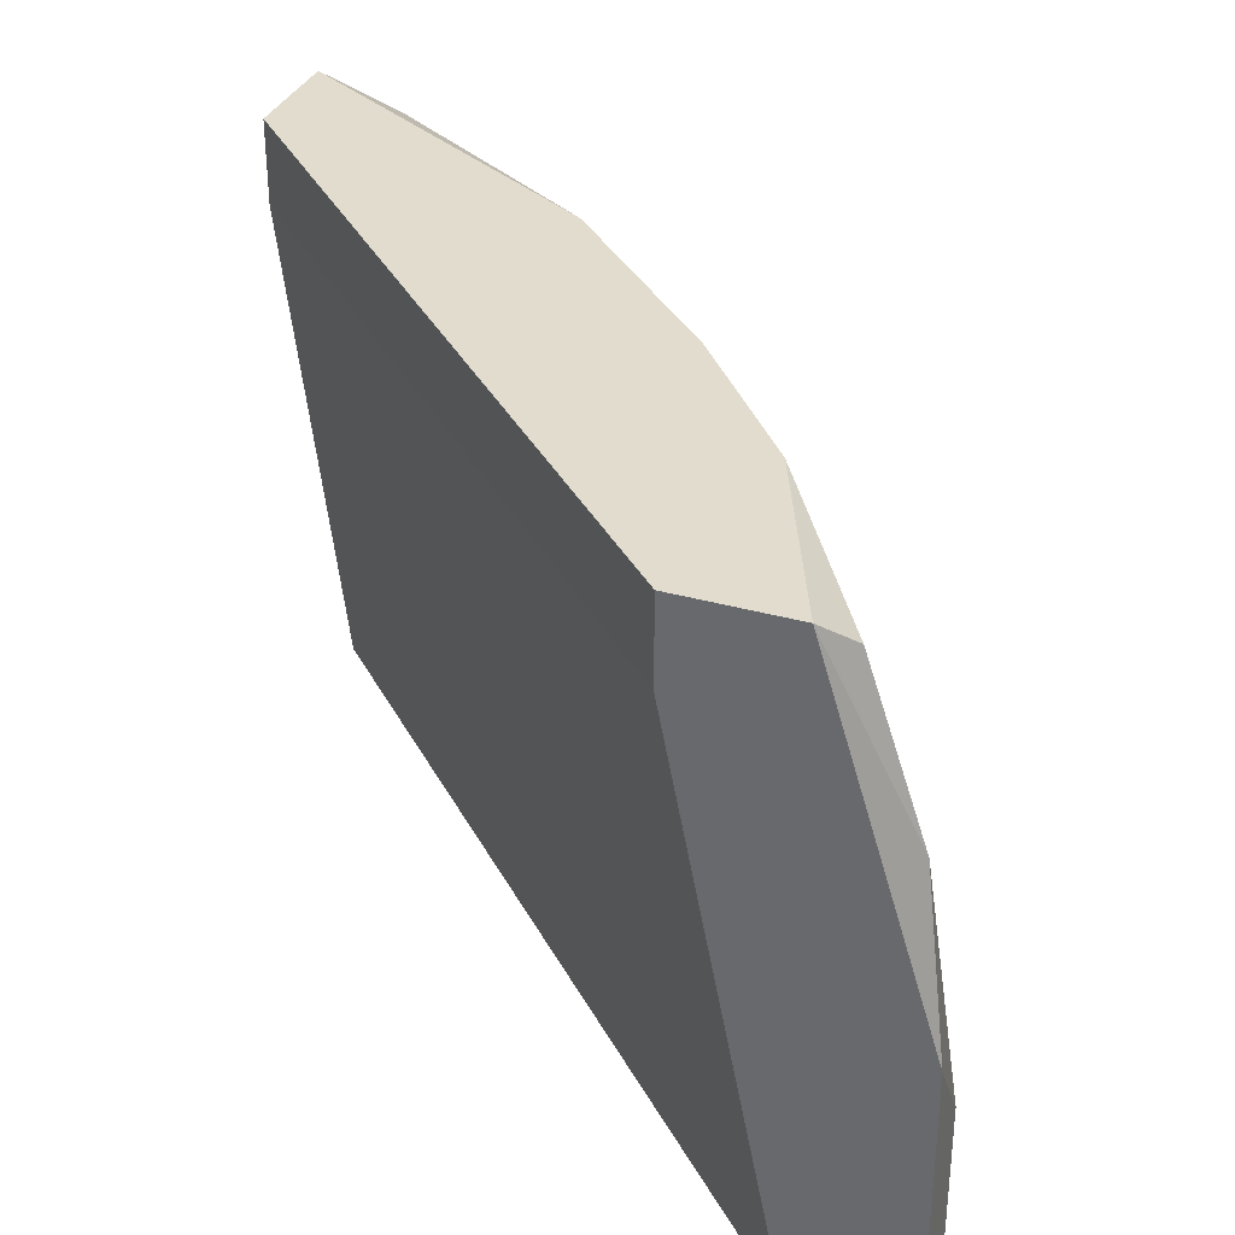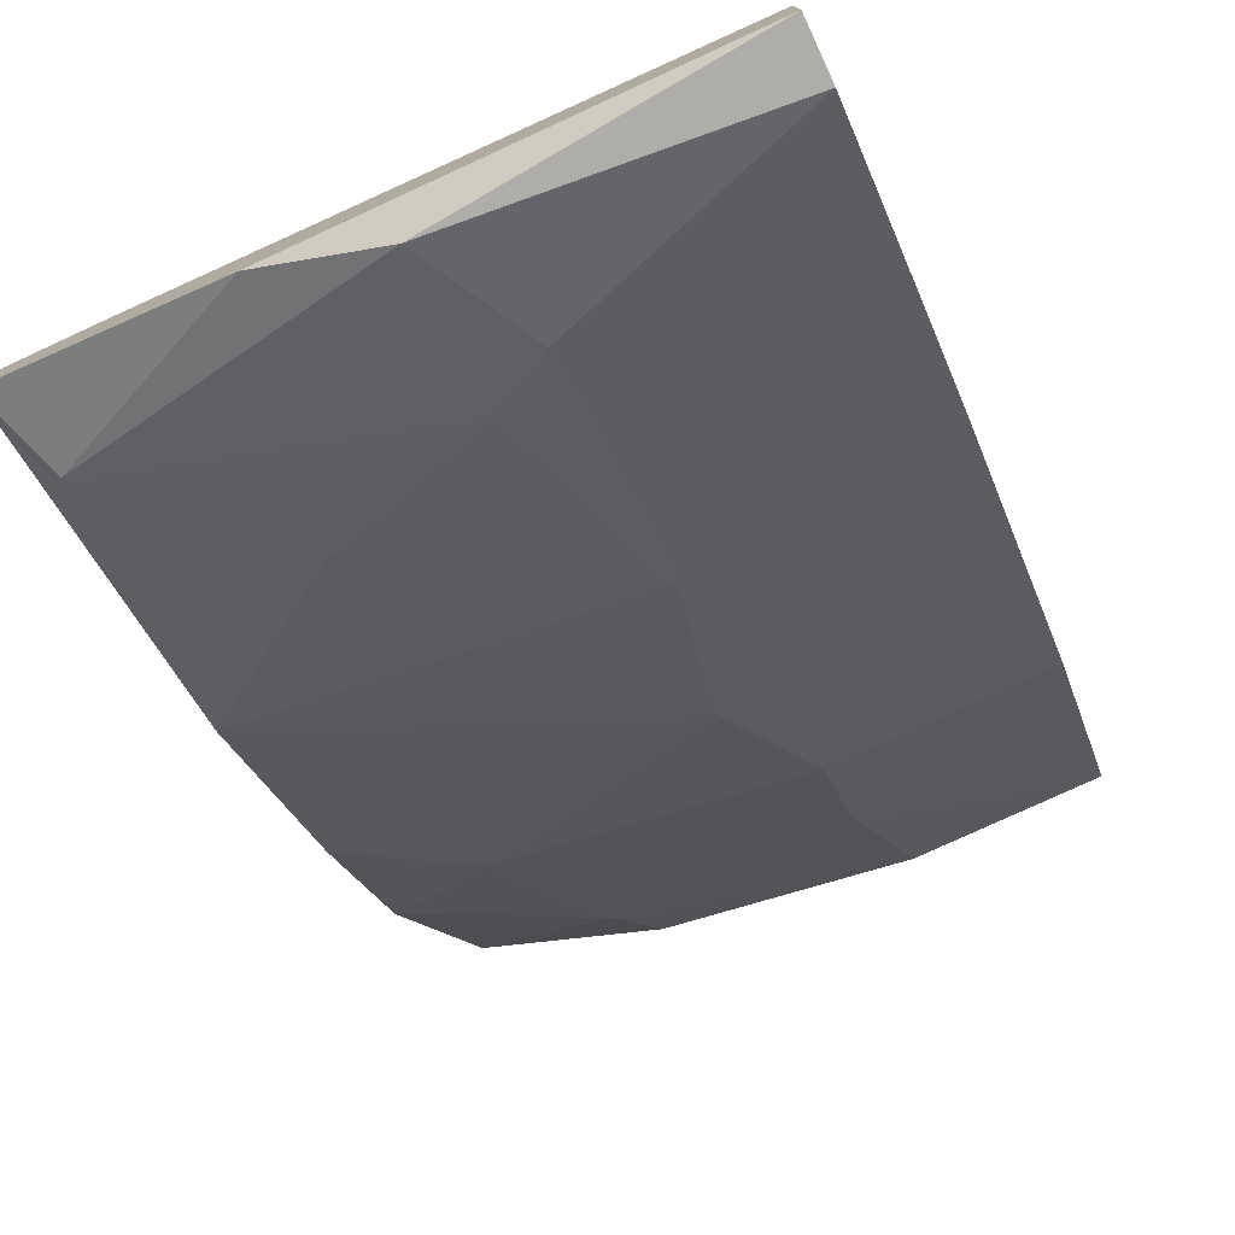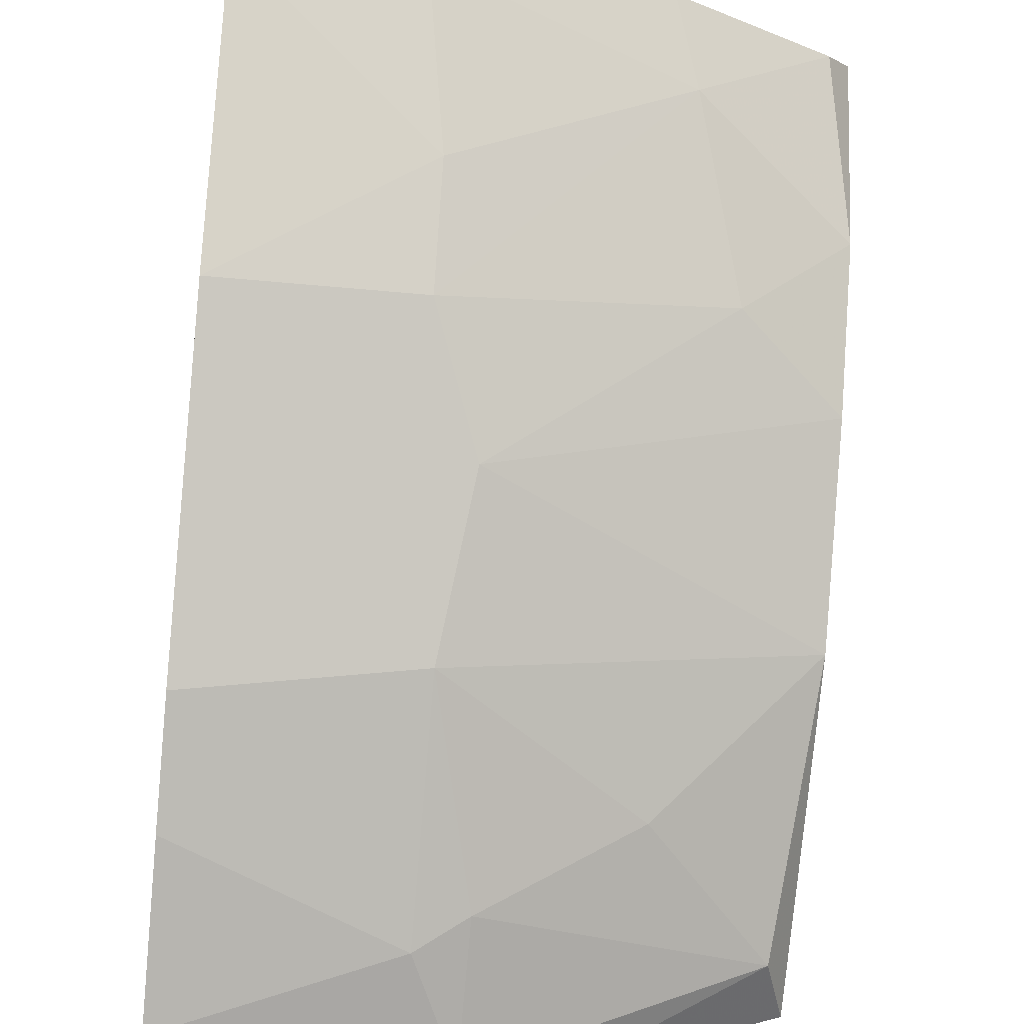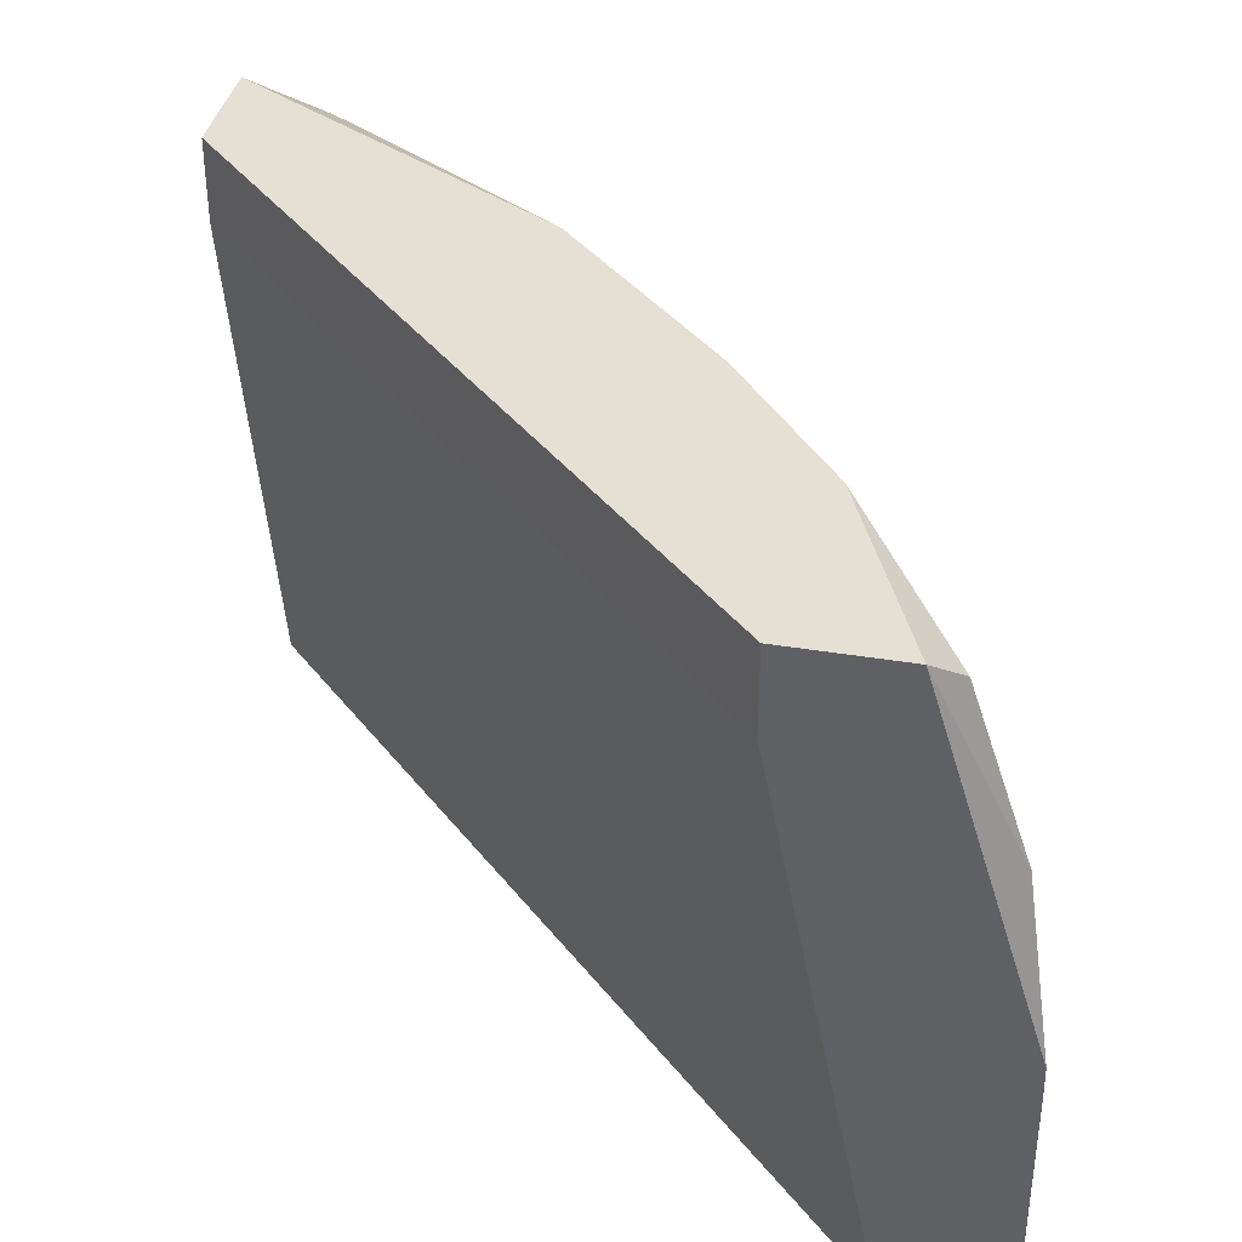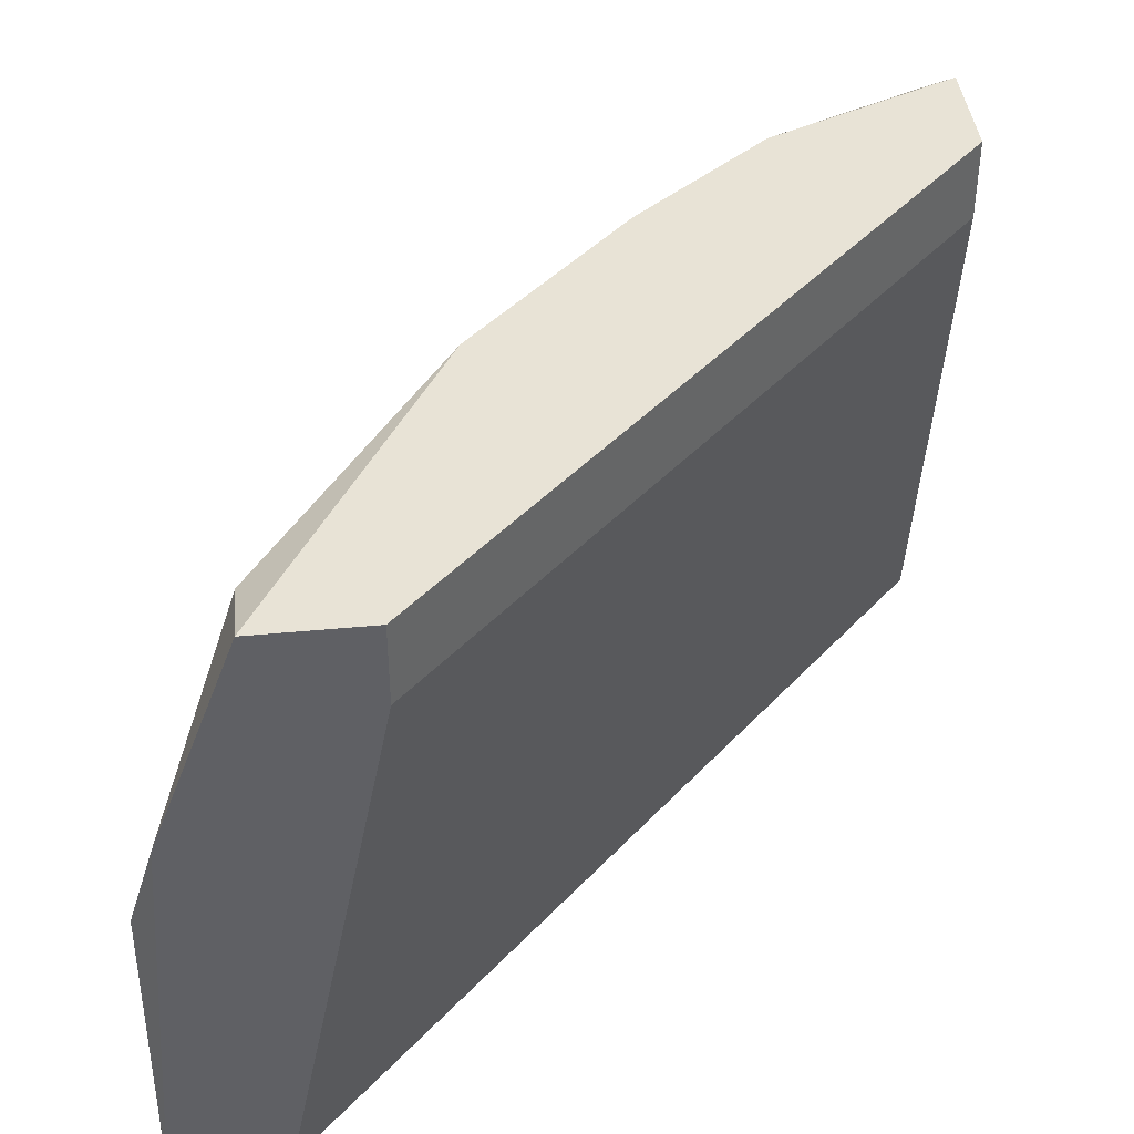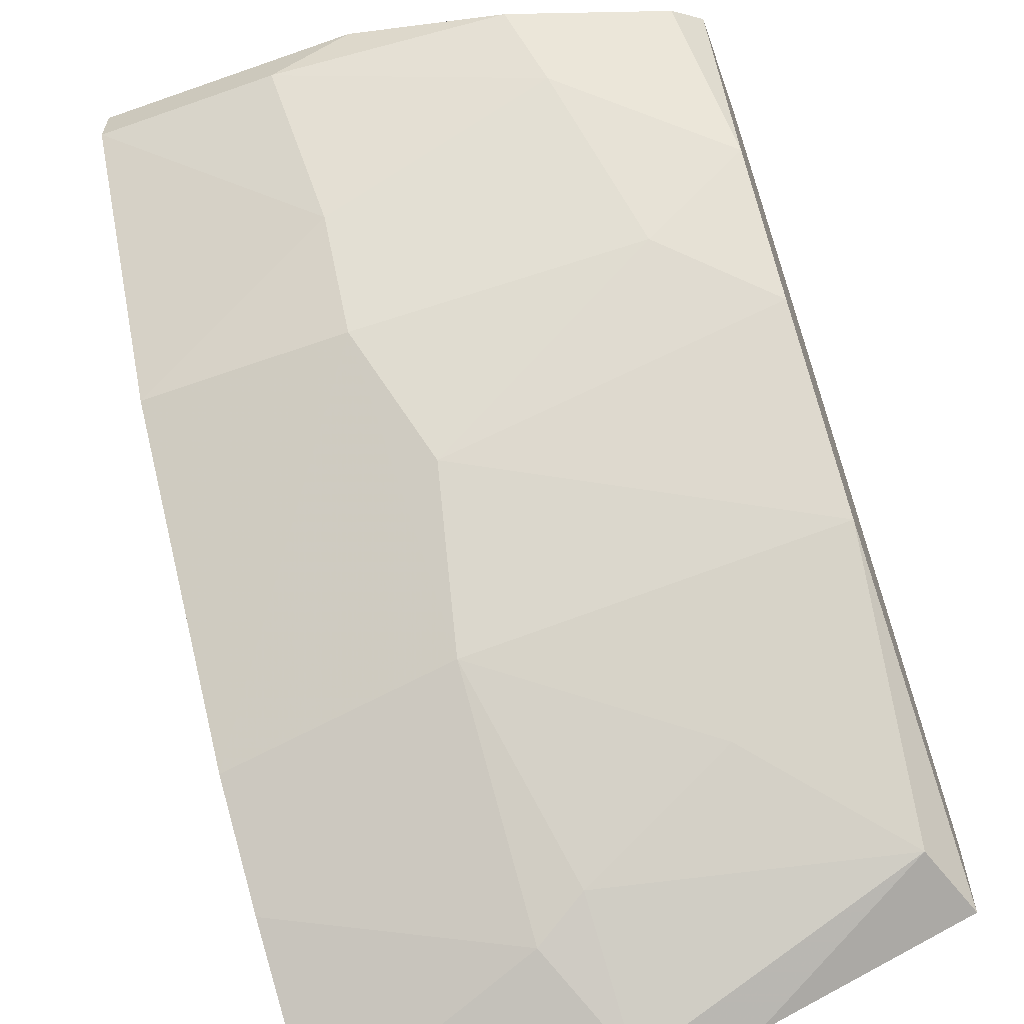
<metadata>
{"format":"obj","ext":"obj","renderer":"f3d","projection":"perspective","resolution":1024,"background":"white","views":[{"elev":34.0,"azim":20.9,"up":"+Y"},{"elev":-77.4,"azim":-65.2,"up":"+Z"},{"elev":-47.0,"azim":83.9,"up":"+Z"},{"elev":38.1,"azim":11.9,"up":"+Y"},{"elev":41.8,"azim":-96.6,"up":"+Y"},{"elev":-62.8,"azim":109.6,"up":"+Z"}]}
</metadata>
<code>
v 0.003136 1e-06 -0.01286
v 0.003136 1e-06 -0.01354
v 0.003136 0.002369 -0.01354
v 0.003136 0.003384 -0.01286
v 0.00212 0.007442 -0.0132
v 0.00212 0.005751 -0.01421
v -0.004984 0.003046 -0.02199
v -0.004646 0.003722 -0.02165
v 0.000428 0.007781 -0.01286
v 0.000428 0.006428 -0.01624
v 0.000428 0.006766 -0.01286
v -0.006676 0.005074 -0.02233
v -0.006676 1e-06 -0.02131
v -0.006676 1e-06 -0.02267
v -0.006676 0.007781 -0.02131
v -0.006676 0.007781 -0.01996
v -0.006676 0.006766 -0.01996
v -0.000588 0.007781 -0.01692
v -0.000588 0.003384 -0.01827
v -0.002615 1e-06 -0.0203
v -0.002615 0.007781 -0.01895
v -0.002277 0.003046 -0.01996
v 0.002797 0.005413 -0.0132
v 0.000767 1e-06 -0.01692
v 0.000767 0.002707 -0.01692
v 0.000767 0.007781 -0.01523
v -0.006337 0.003722 -0.02267
v -0.003969 1e-06 -0.02131
v -0.003969 0.005751 -0.02064
v -0.005999 1e-06 -0.02267
v -0.005661 0.007442 -0.02131
v 0.001781 1e-06 -0.01286
v 0.001781 0.002707 -0.01557
v 0.001781 0.007781 -0.01286
f 1 2 3
f 1 24 2
f 1 3 4
f 34 1 4
f 1 11 32
f 11 1 34
f 13 14 1
f 13 1 32
f 1 14 24
f 2 33 3
f 24 33 2
f 3 23 4
f 23 3 6
f 3 33 6
f 23 34 4
f 23 6 5
f 6 26 5
f 34 23 5
f 26 34 5
f 25 10 6
f 10 26 6
f 33 25 6
f 8 22 7
f 27 8 7
f 22 20 7
f 20 28 7
f 30 27 7
f 28 30 7
f 22 8 29
f 27 31 8
f 8 31 29
f 16 11 9
f 11 34 9
f 34 16 9
f 10 19 18
f 26 10 18
f 19 10 25
f 11 16 17
f 32 11 17
f 14 15 12
f 27 14 12
f 15 31 12
f 31 27 12
f 14 13 16
f 16 13 17
f 13 32 17
f 14 16 15
f 24 14 28
f 14 27 30
f 28 14 30
f 16 21 15
f 21 31 15
f 16 26 21
f 26 16 34
f 19 21 18
f 21 26 18
f 22 21 19
f 22 19 25
f 20 22 25
f 24 20 25
f 24 28 20
f 21 22 29
f 31 21 29
f 33 24 25

</code>
